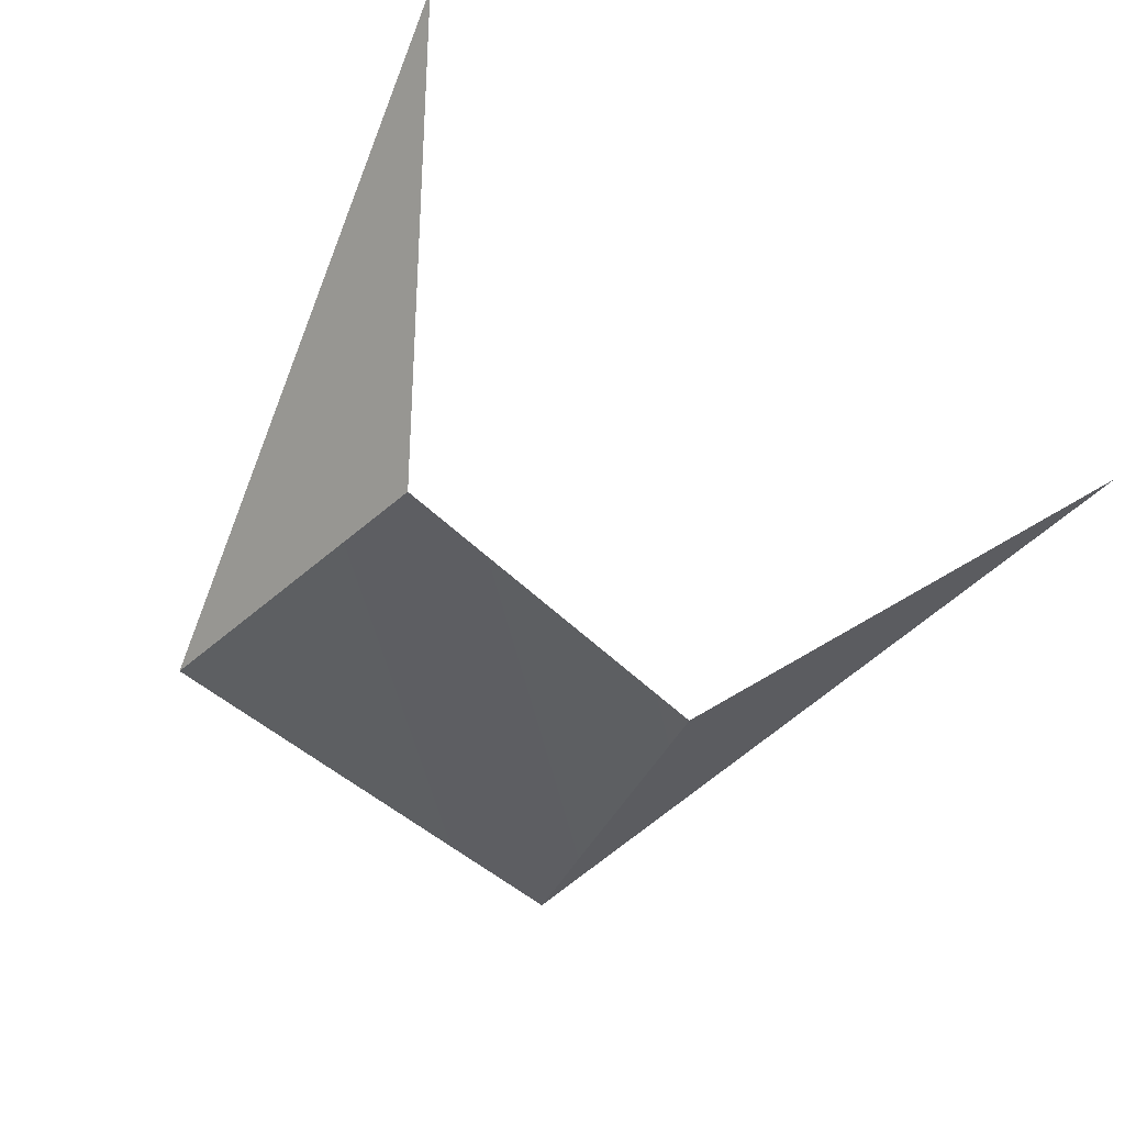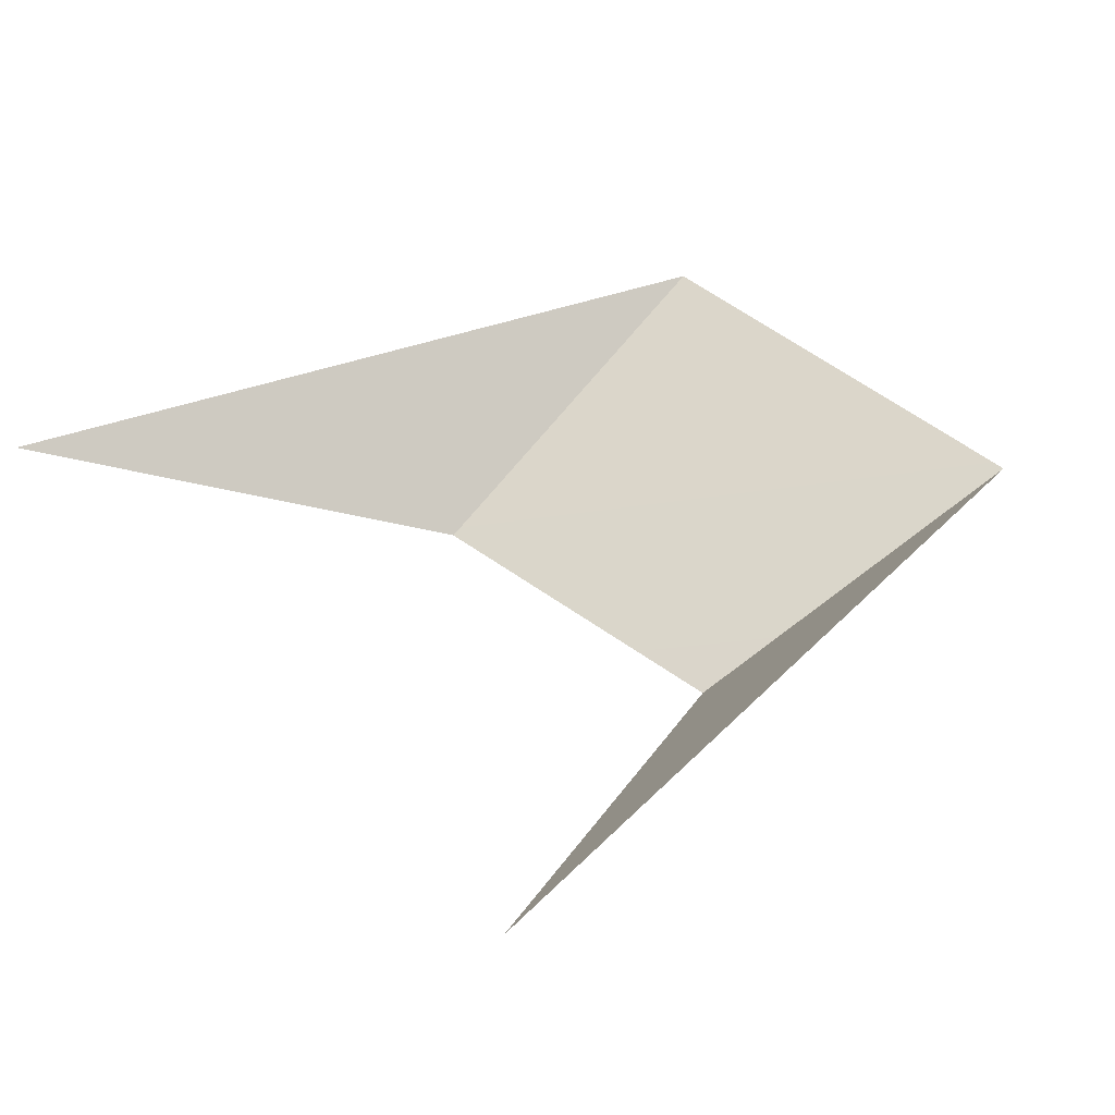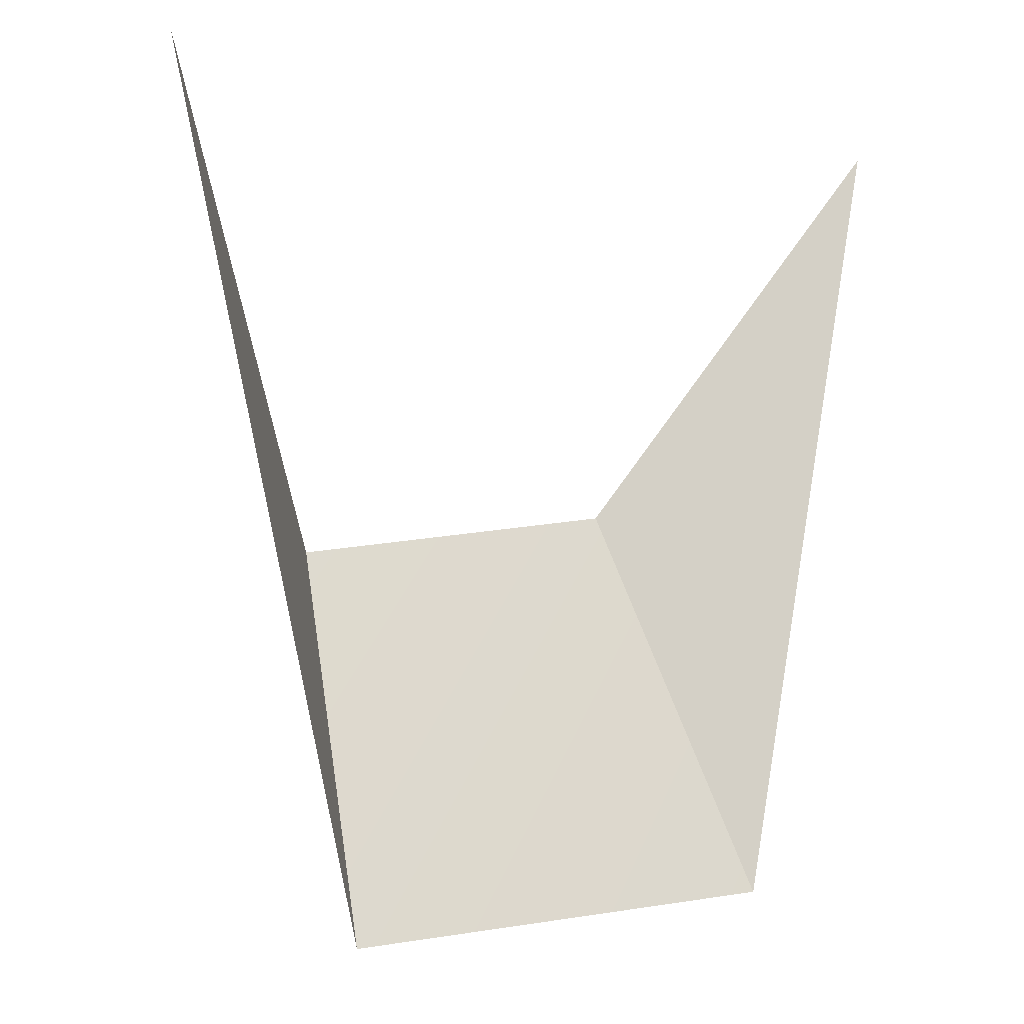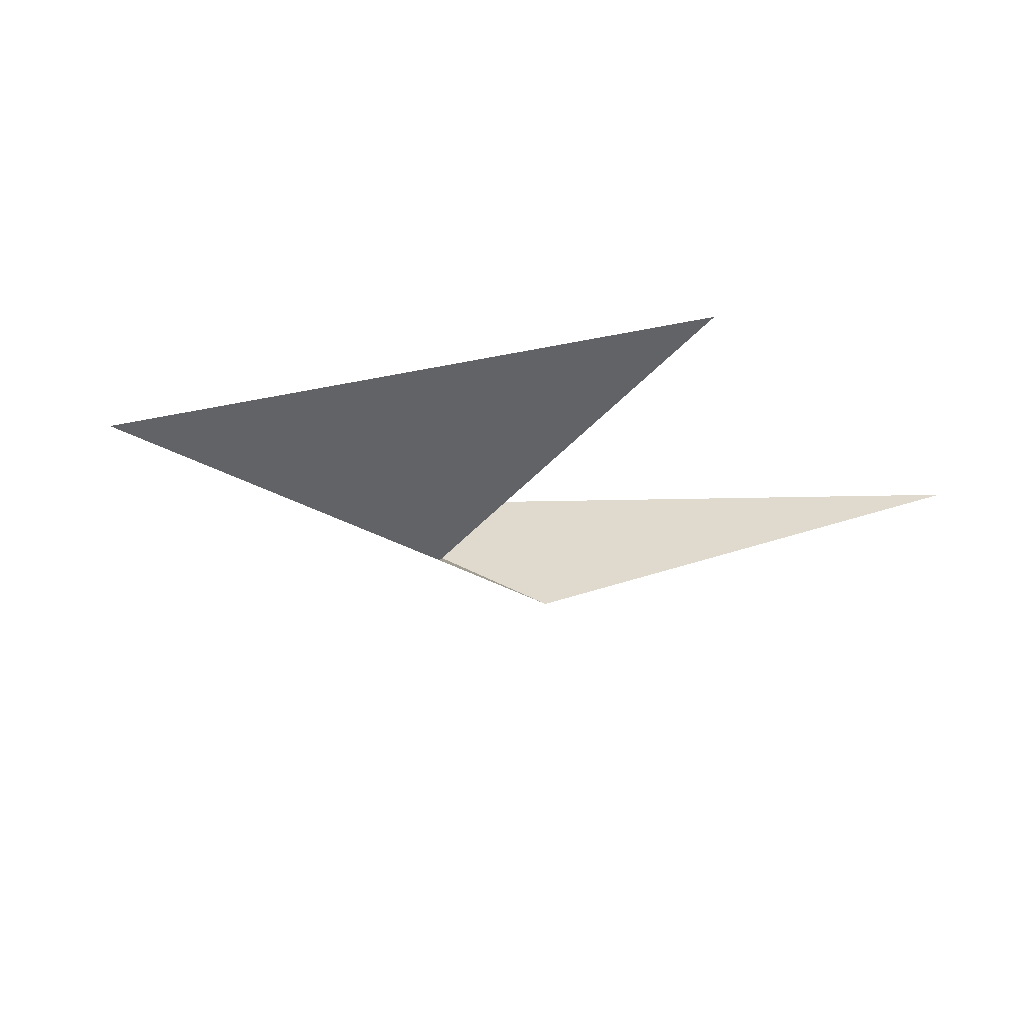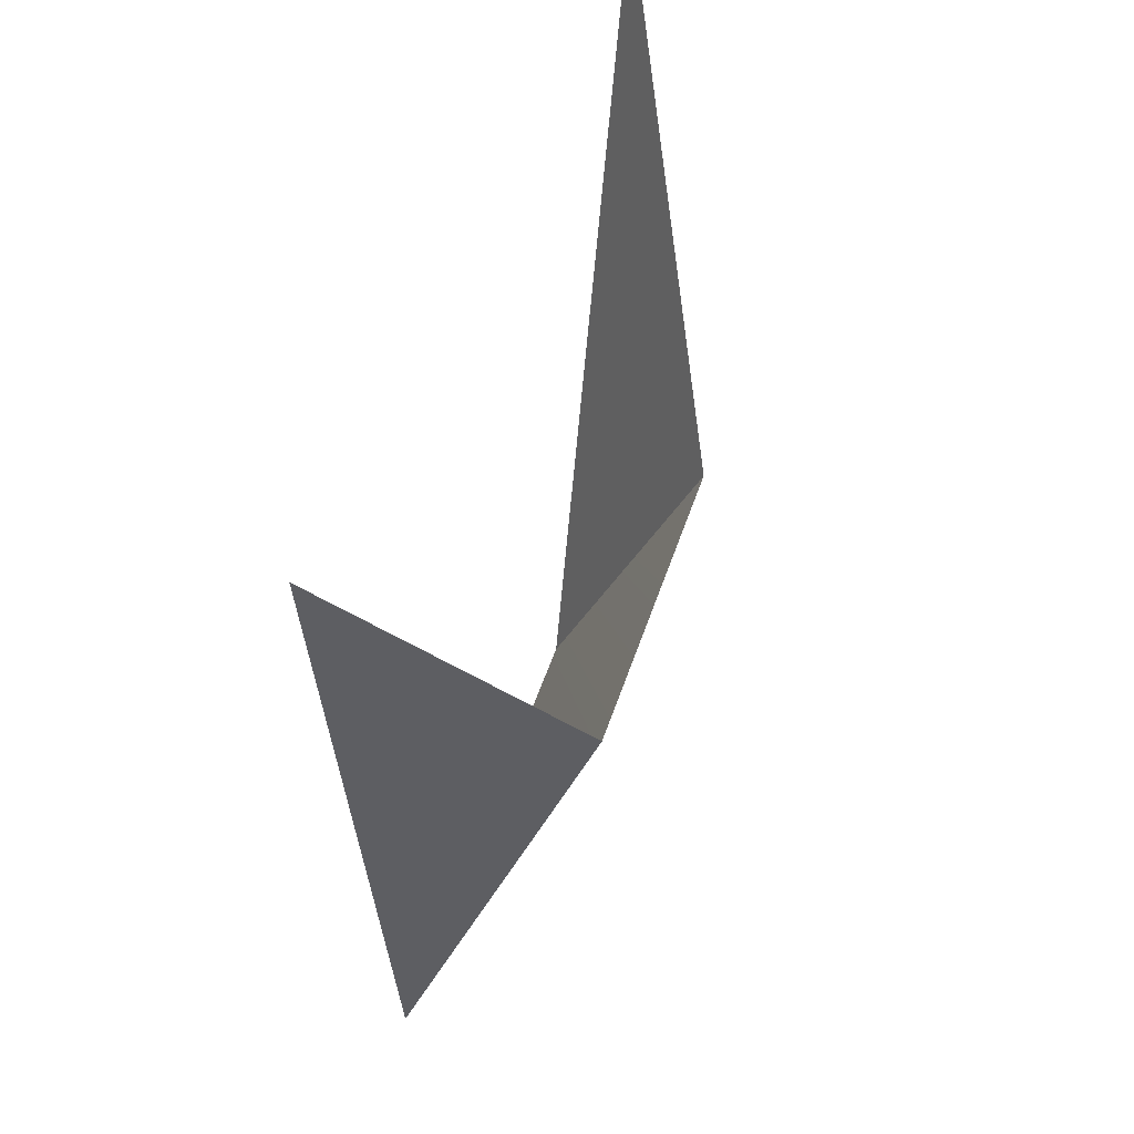
<metadata>
{"format":"obj","ext":"obj","renderer":"f3d","projection":"perspective","resolution":1024,"background":"white","views":[{"elev":-67.2,"azim":-35.4,"up":"+Y"},{"elev":38.2,"azim":52.3,"up":"+Y"},{"elev":-2.8,"azim":139.5,"up":"+Z"},{"elev":-10.8,"azim":-65.5,"up":"+Y"},{"elev":45.5,"azim":-73.9,"up":"+Z"}]}
</metadata>
<code>
o mesh44/mesh44-geometry#mesh44-geometry
v 0.4814 0.24 0.1552
v 0.5437 0.264 0.09903
v 0.5351 0.2408 0.149
v 0.4729 0.264 0.1009
v 0.5701 0.2615 0.2107
v 0.4462 0.2615 0.2107
f 1 2 3
f 3 2 1
f 1 4 2
f 2 4 1
f 2 3 5
f 5 3 2
f 4 1 6
f 6 1 4

</code>
